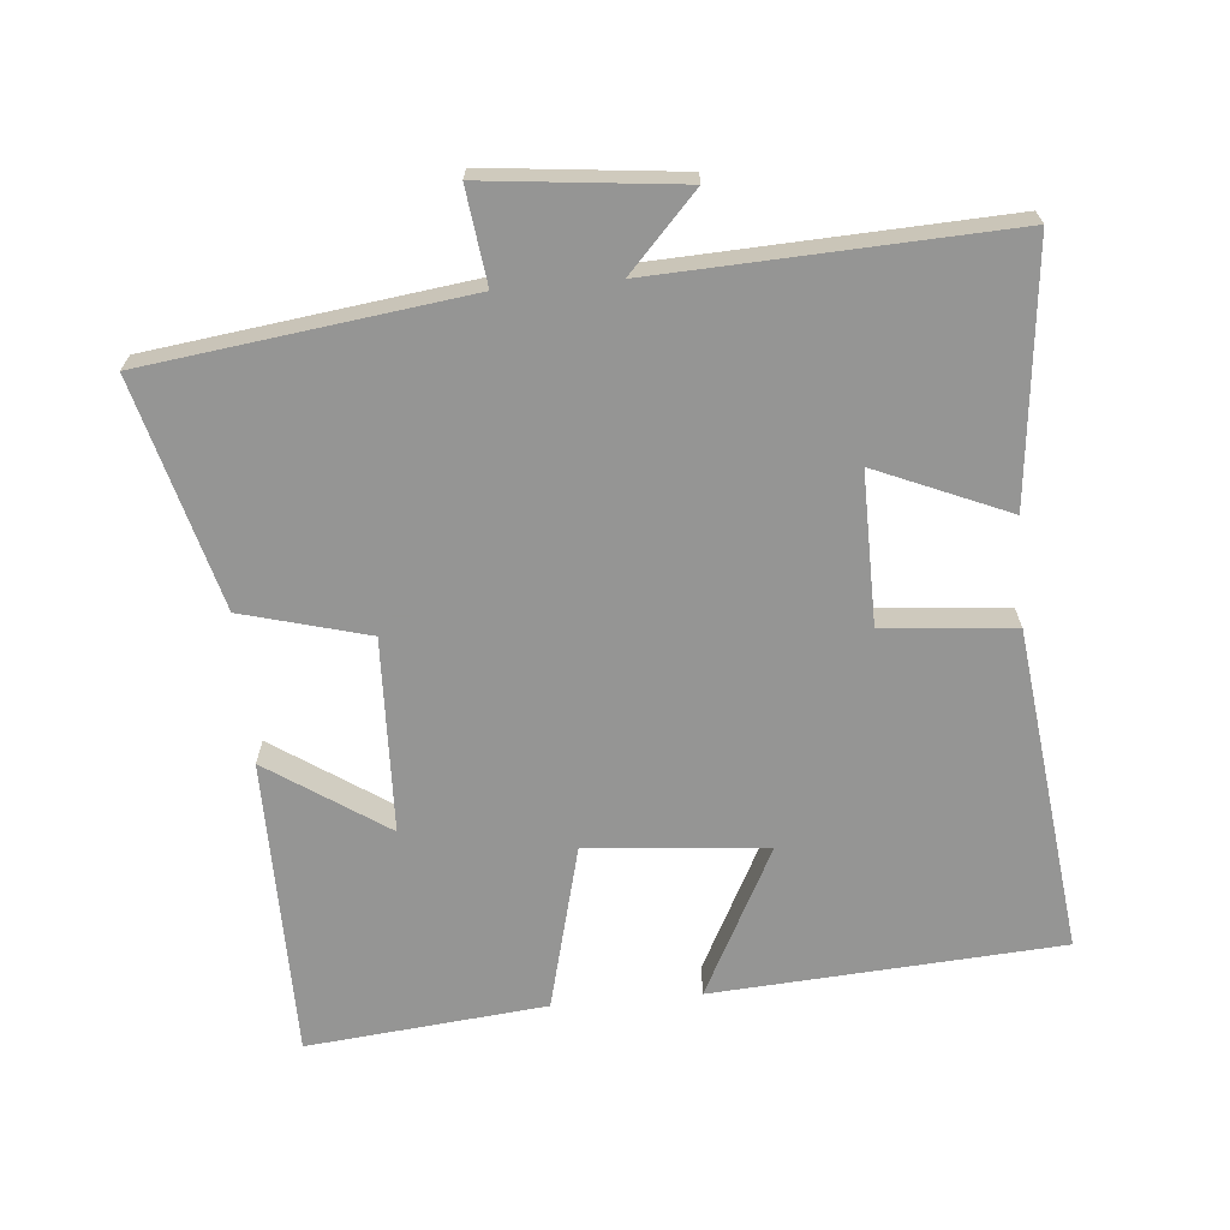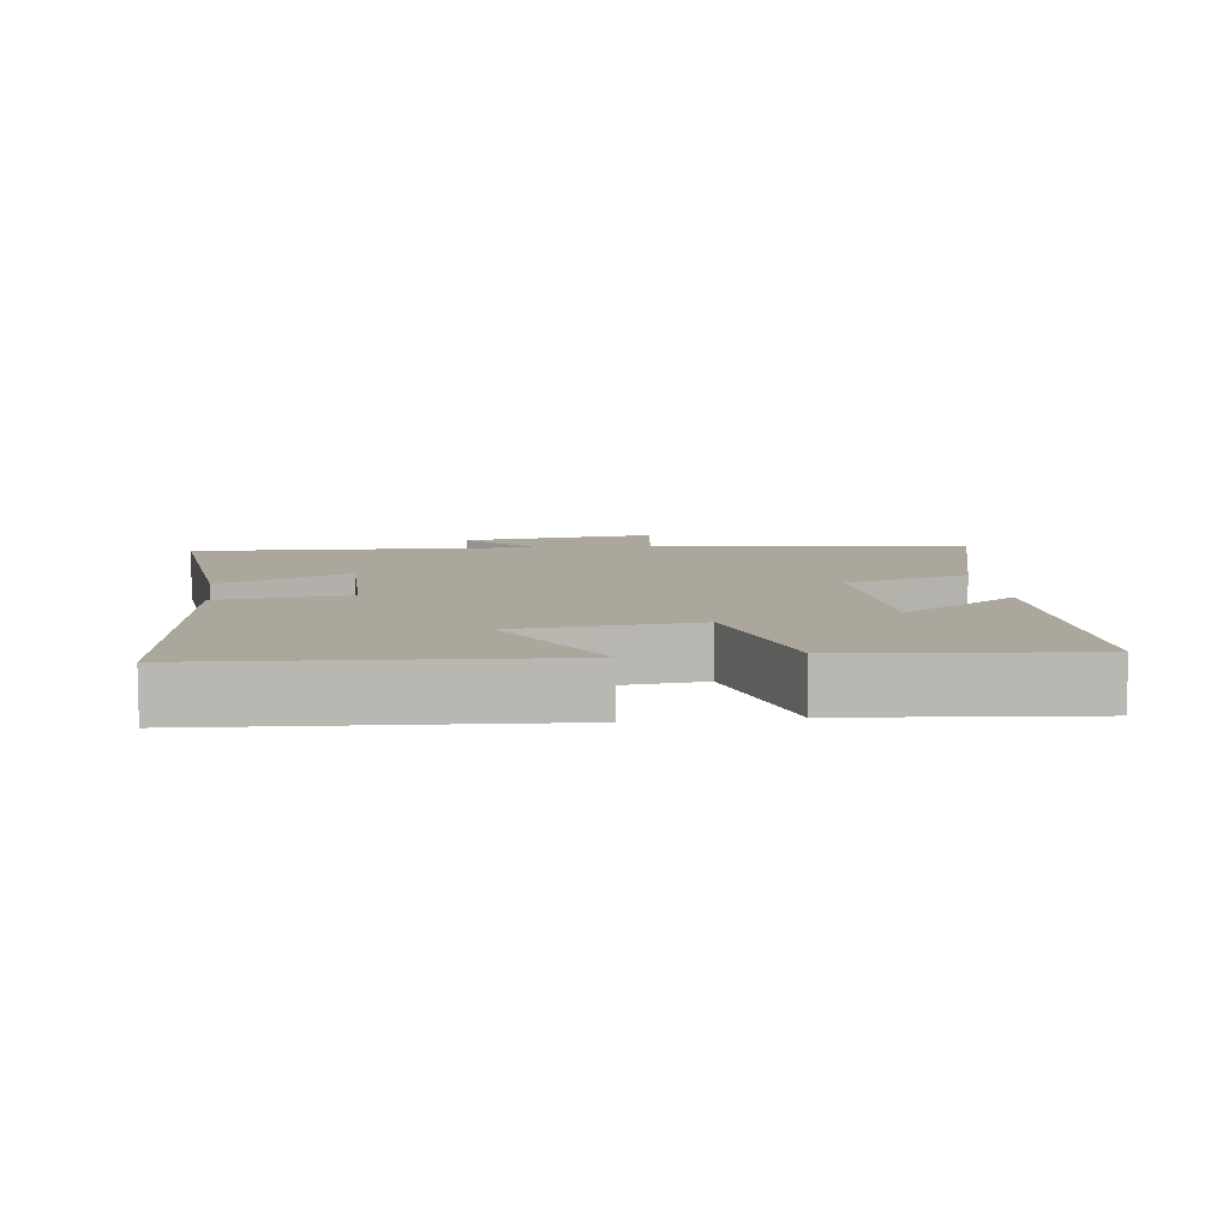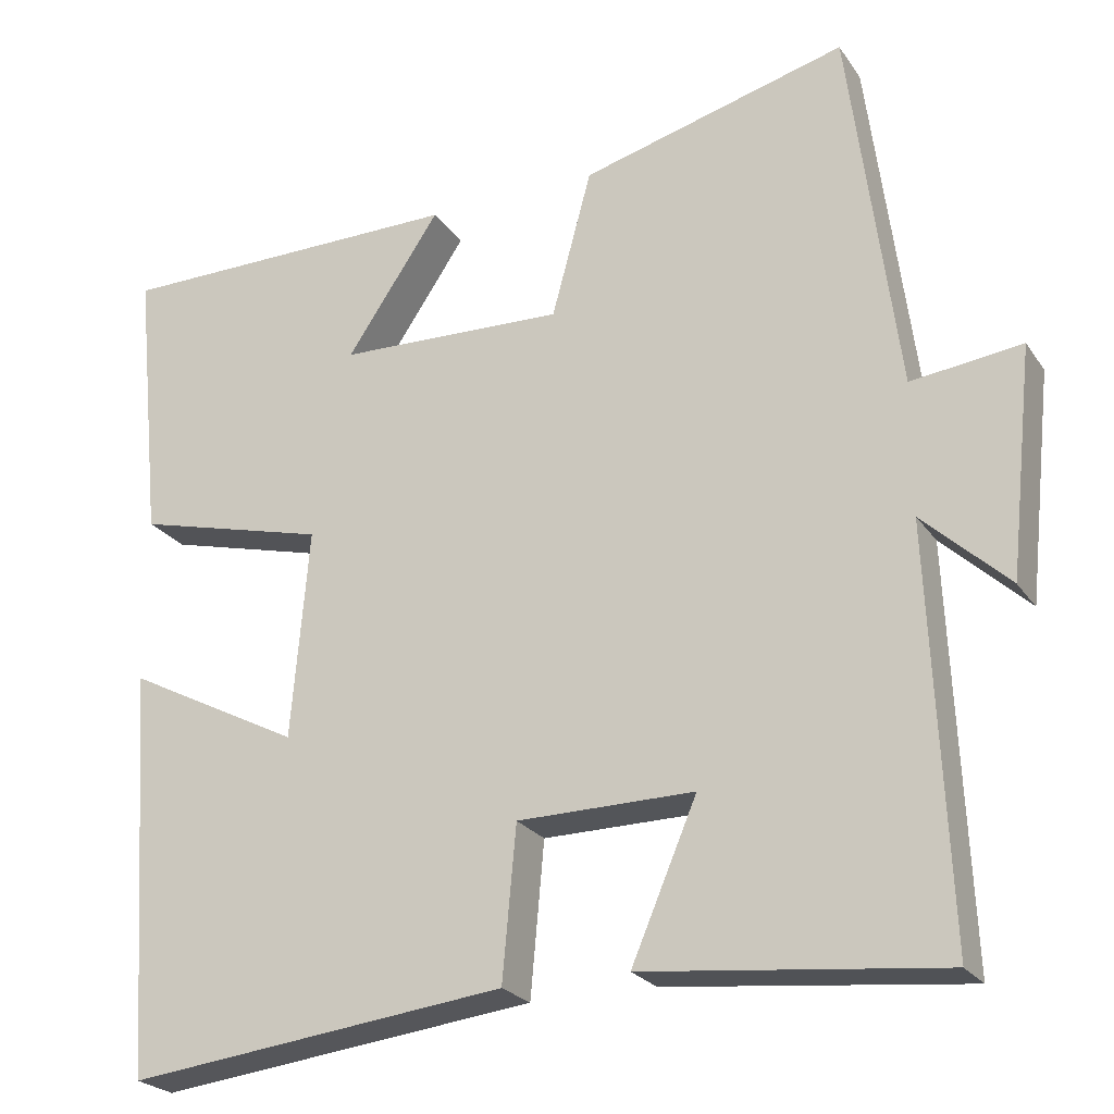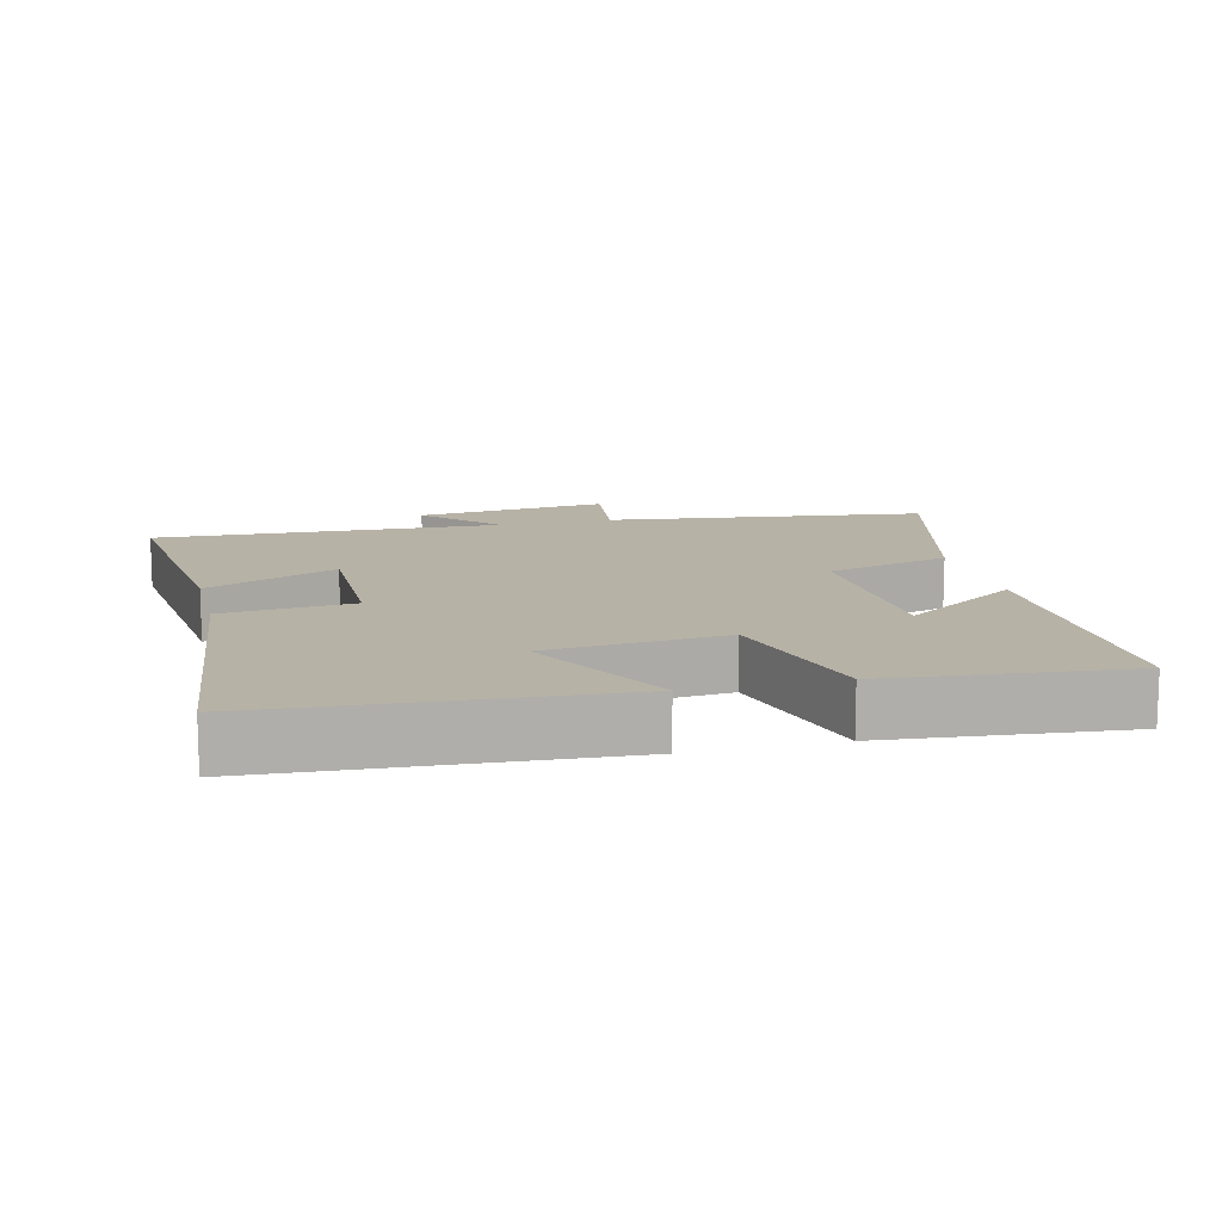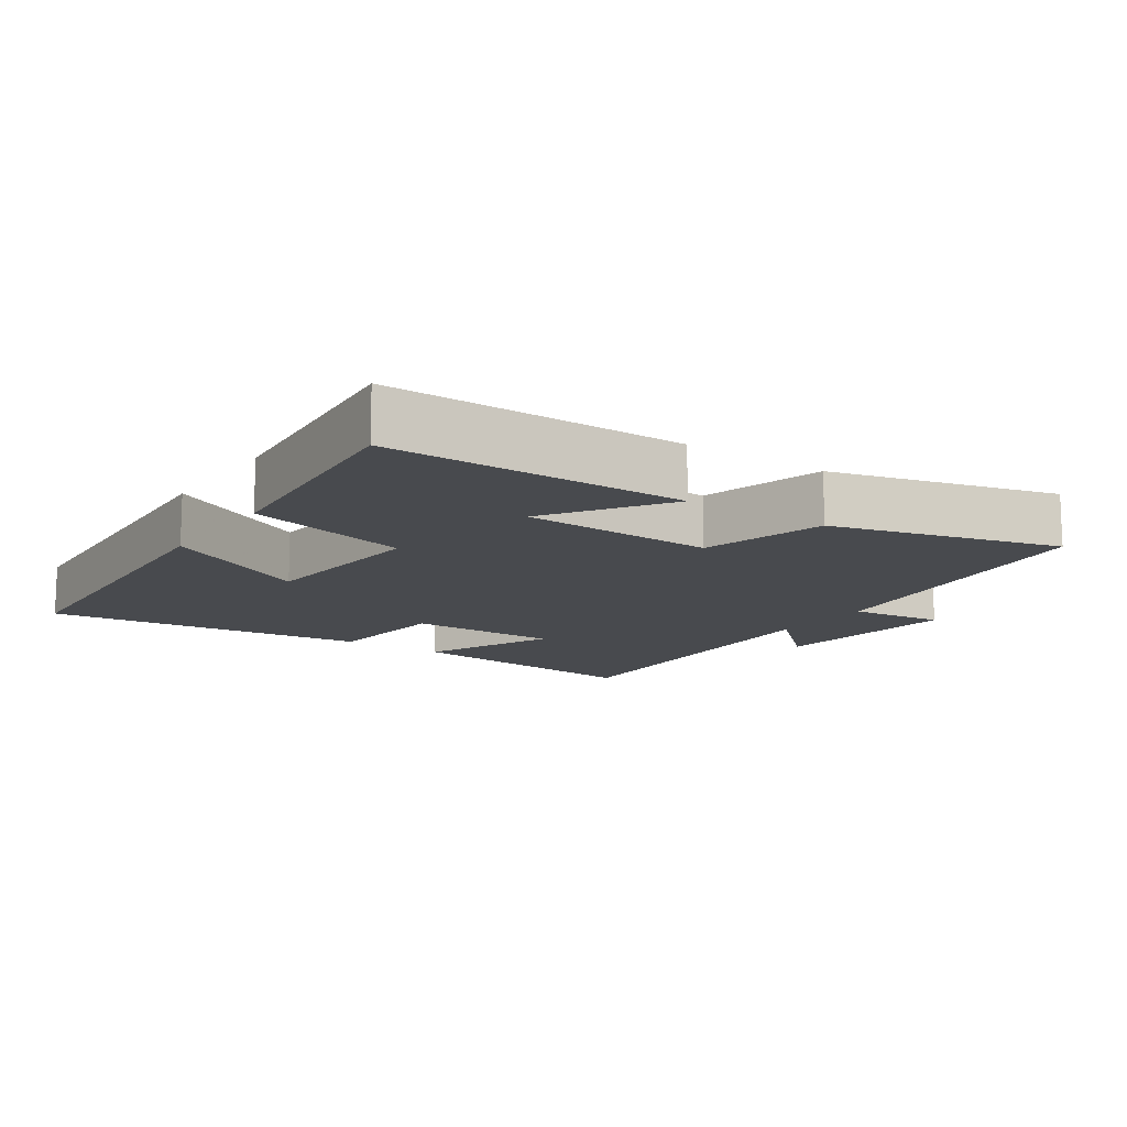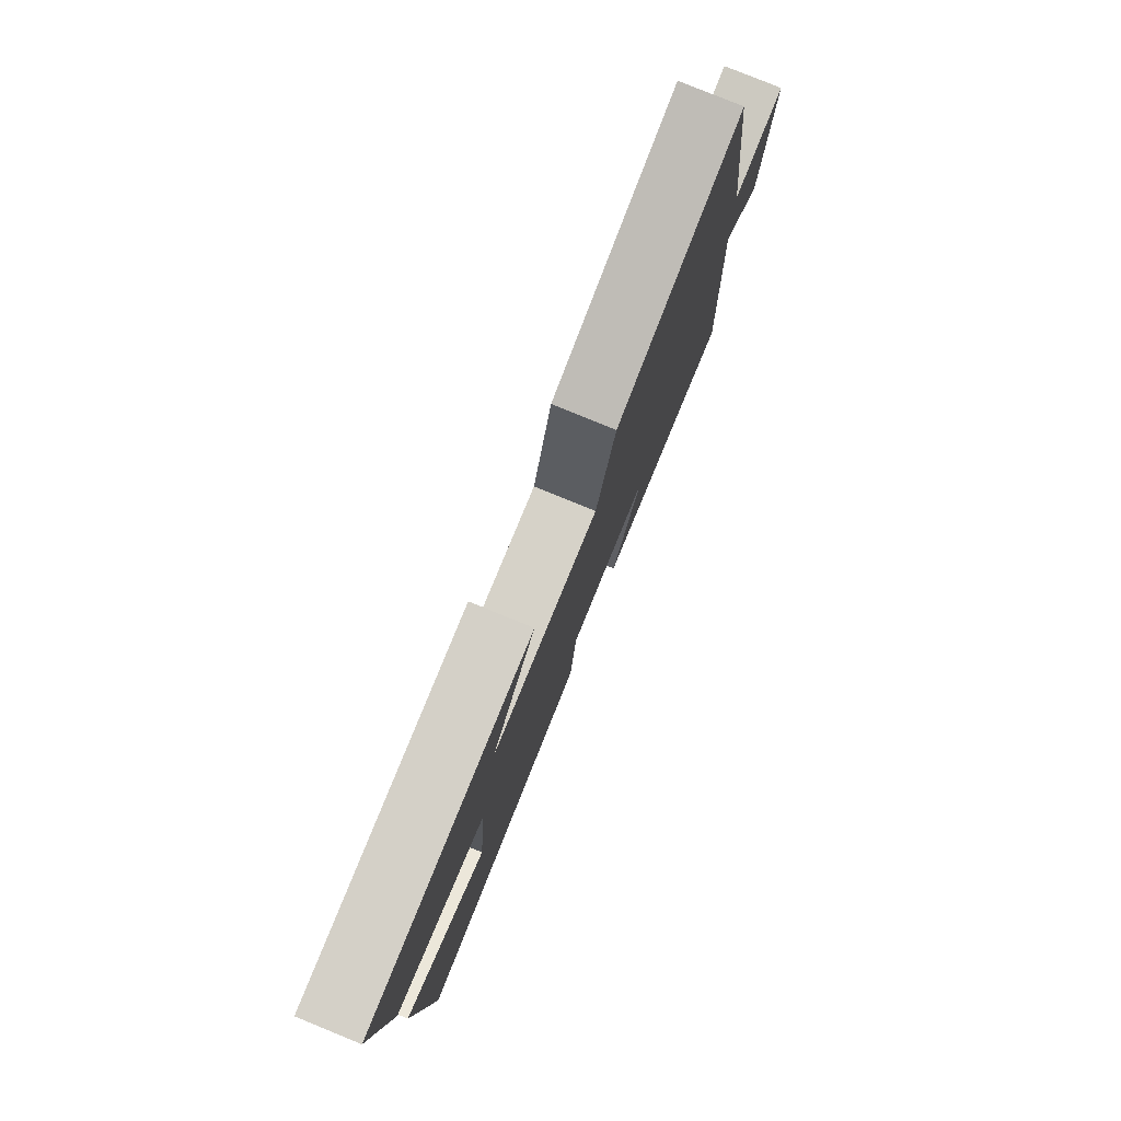
<metadata>
{"format":"obj","ext":"obj","renderer":"f3d","projection":"perspective","resolution":1024,"background":"white","views":[{"elev":-67.4,"azim":95.1,"up":"+Y"},{"elev":8.3,"azim":-97.4,"up":"+Y"},{"elev":-23.8,"azim":25.9,"up":"+Z"},{"elev":12.5,"azim":-104.1,"up":"+Y"},{"elev":-12.9,"azim":-34.5,"up":"+Y"},{"elev":79.7,"azim":-67.8,"up":"+Z"}]}
</metadata>
<code>
v 0.522 0.07 -0.539
v 0.155 0.07 -0.5
v 0.236 0.07 -0.31
v 0.018 0.07 -0.312
v 0.001 0.07 -0.5
v -0.467 0.07 -0.555
v -0.5 0.07 -0.054
v -0.285 0.07 -0.165
v -0.263 0.07 0.093
v -0.5 0.07 0.154
v -0.534 0.07 0.498
v -0.102 0.07 0.5
v -0.217 0.07 0.329
v 0.063 0.07 0.319
v 0.112 0.07 0.5
v 0.44 0.07 0.588
v 0.5 0.07 0.128
v 0.636 0.07 0.145
v 0.606 0.07 -0.135
v 0.5 0.07 -0.036
v 0.522 0 -0.539
v 0.155 0 -0.5
v 0.236 0 -0.31
v 0.018 0 -0.312
v 0.001 0 -0.5
v -0.467 0 -0.555
v -0.5 0 -0.054
v -0.285 0 -0.165
v -0.263 0 0.093
v -0.5 0 0.154
v -0.534 0 0.498
v -0.102 0 0.5
v -0.217 0 0.329
v 0.063 0 0.319
v 0.112 0 0.5
v 0.44 0 0.588
v 0.5 0 0.128
v 0.636 0 0.145
v 0.606 0 -0.135
v 0.5 0 -0.036
f 17 18 19 20
f 16 17 20
f 15 16 20
f 14 15 20
f 13 14 20 1
f 10 11 12 13
f 9 10 13
f 8 9 13
f 5 6 7 8
f 4 5 8 13
f 3 4 13
f 1 2 3
f 1 3 13
f 40 39 38 37
f 40 37 36
f 40 36 35
f 40 35 34
f 21 40 34 33
f 33 32 31 30
f 33 30 29
f 33 29 28
f 28 27 26 25
f 33 28 25 24
f 33 24 23
f 23 22 21
f 33 23 21
f 1 21 22 2
f 2 22 23 3
f 3 23 24 4
f 4 24 25 5
f 5 25 26 6
f 6 26 27 7
f 7 27 28 8
f 8 28 29 9
f 9 29 30 10
f 10 30 31 11
f 11 31 32 12
f 12 32 33 13
f 13 33 34 14
f 14 34 35 15
f 15 35 36 16
f 16 36 37 17
f 17 37 38 18
f 18 38 39 19
f 19 39 40 20
f 20 40 21 1

</code>
